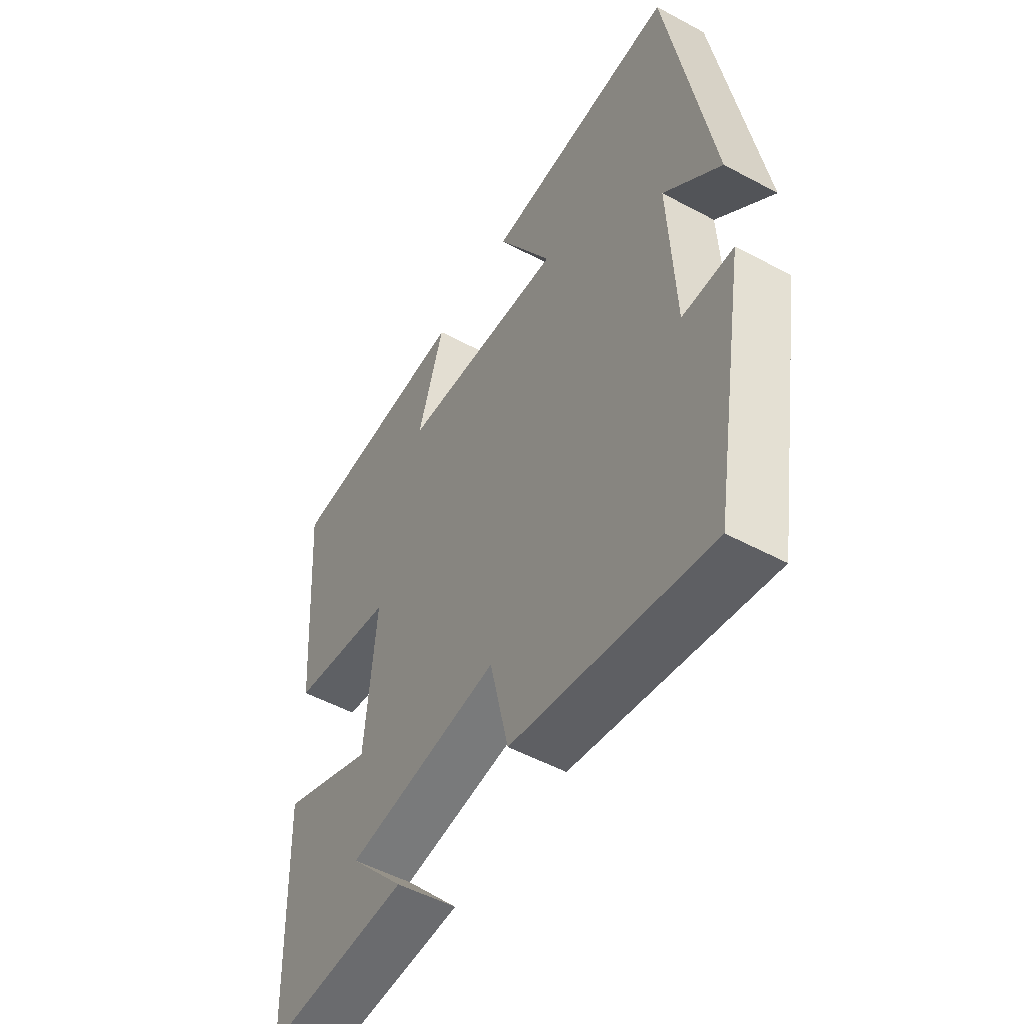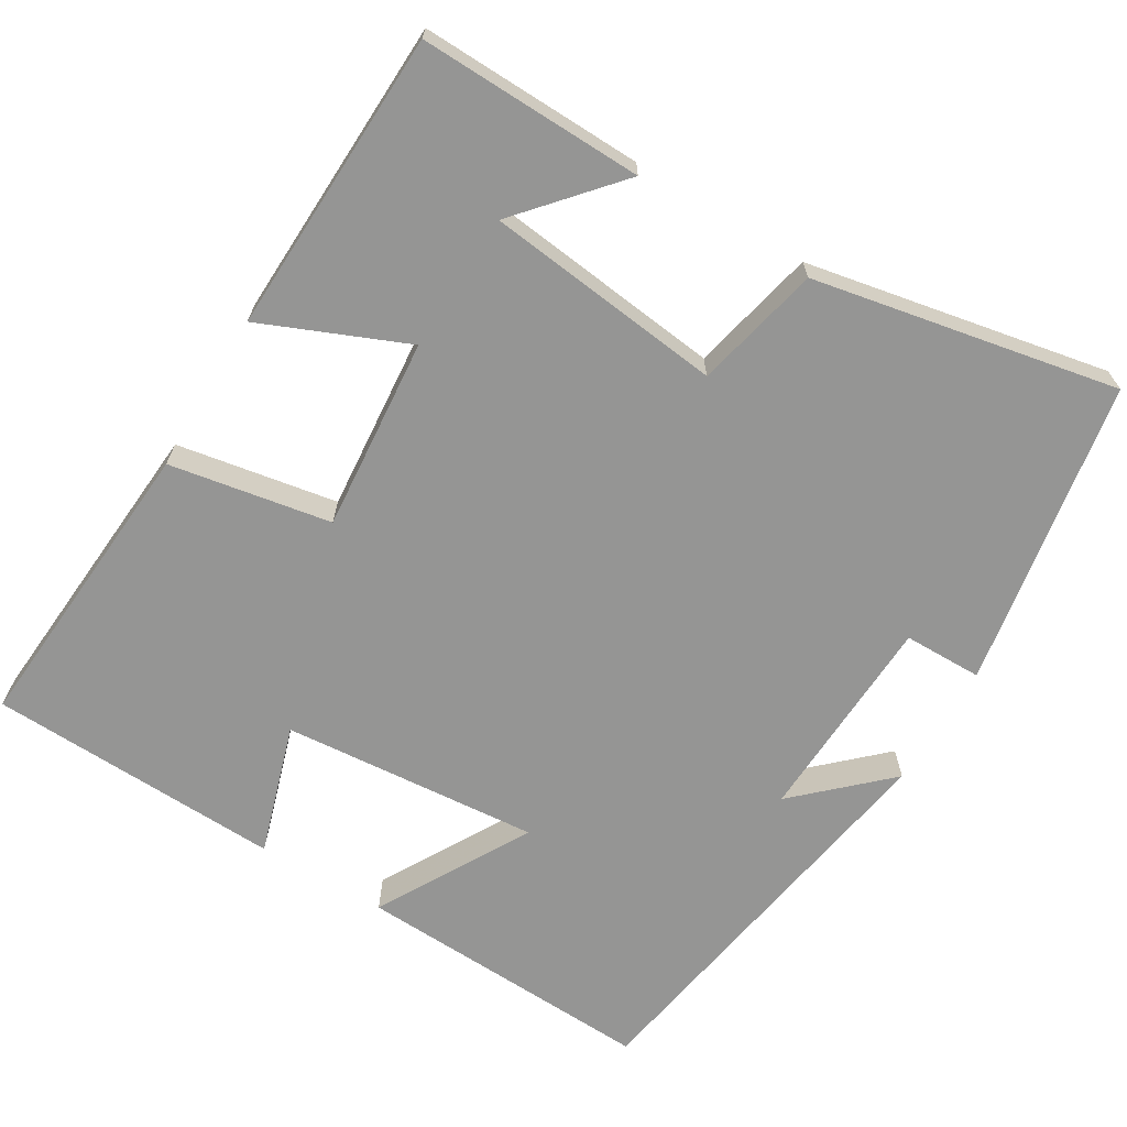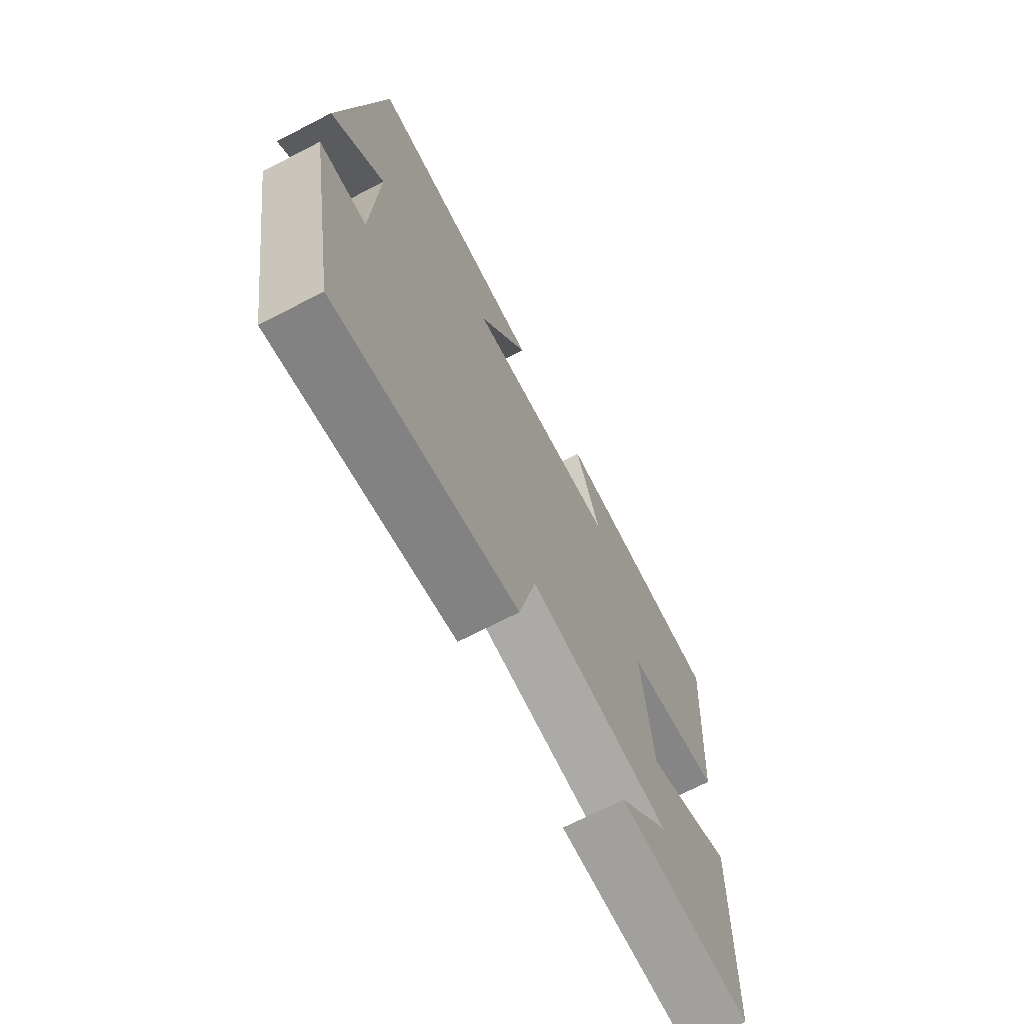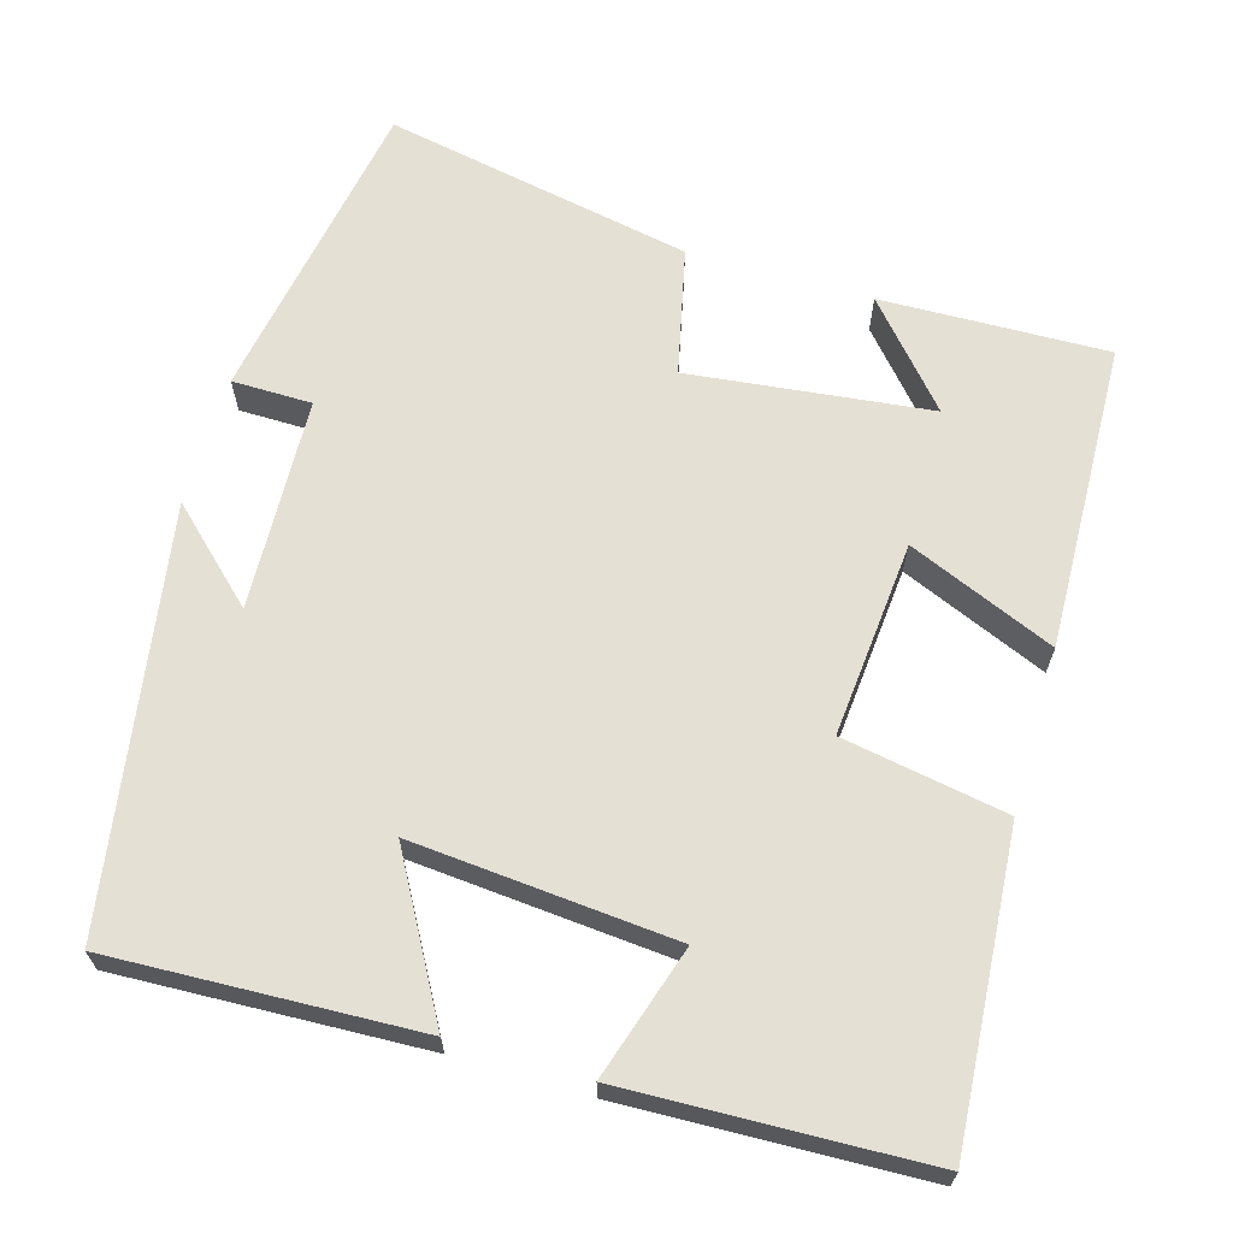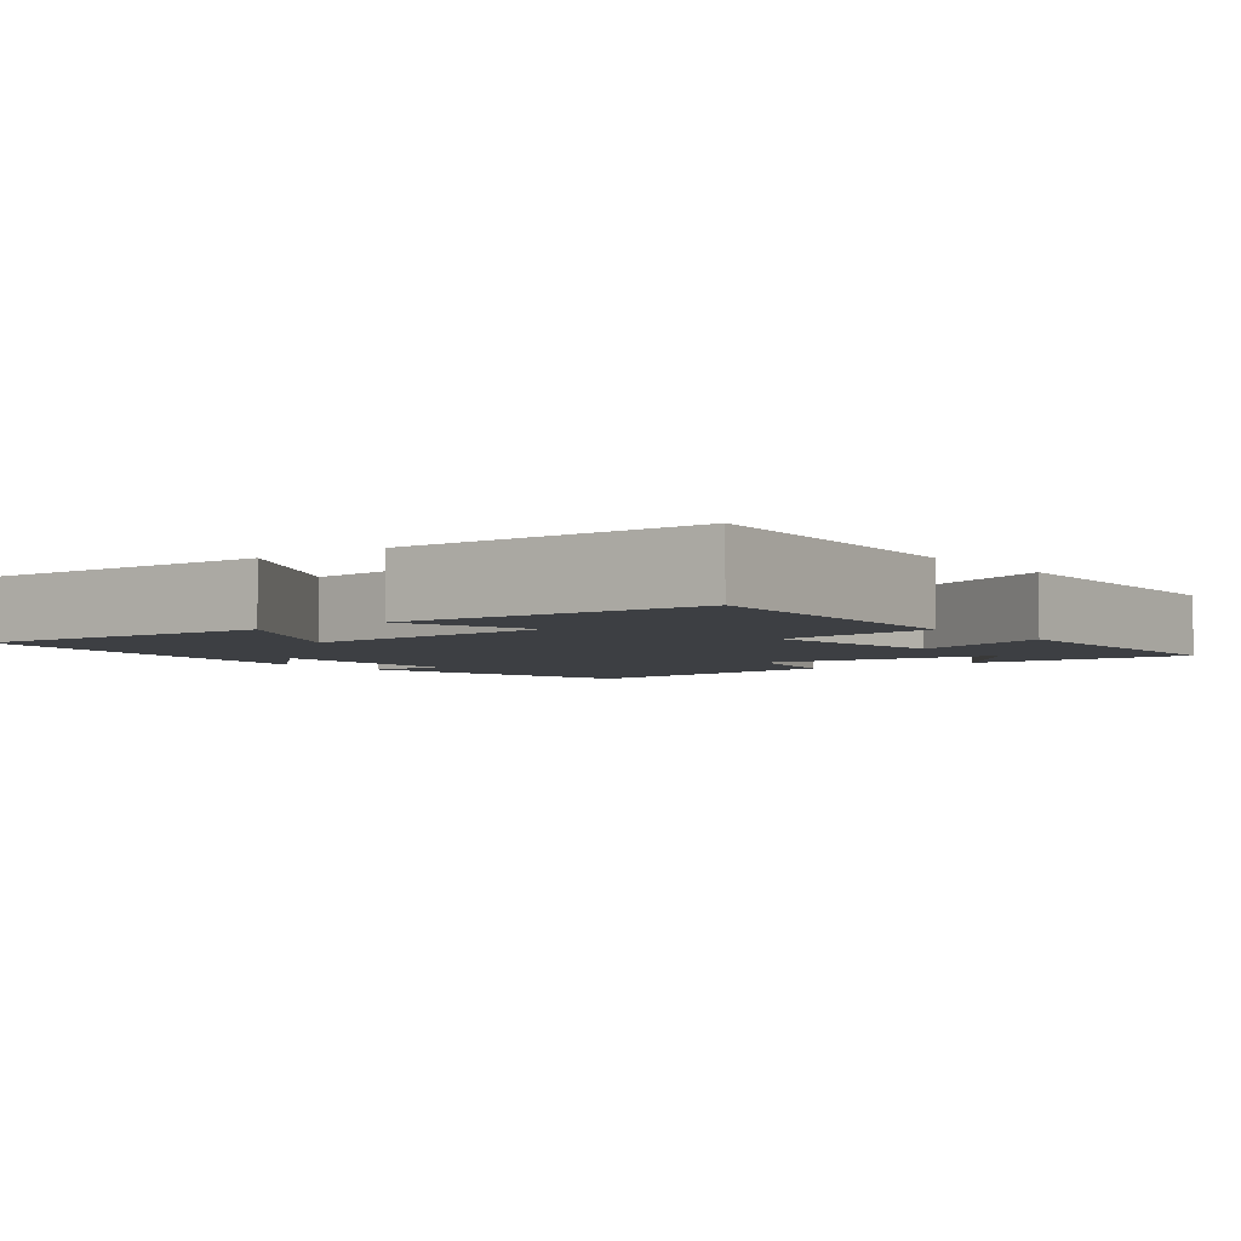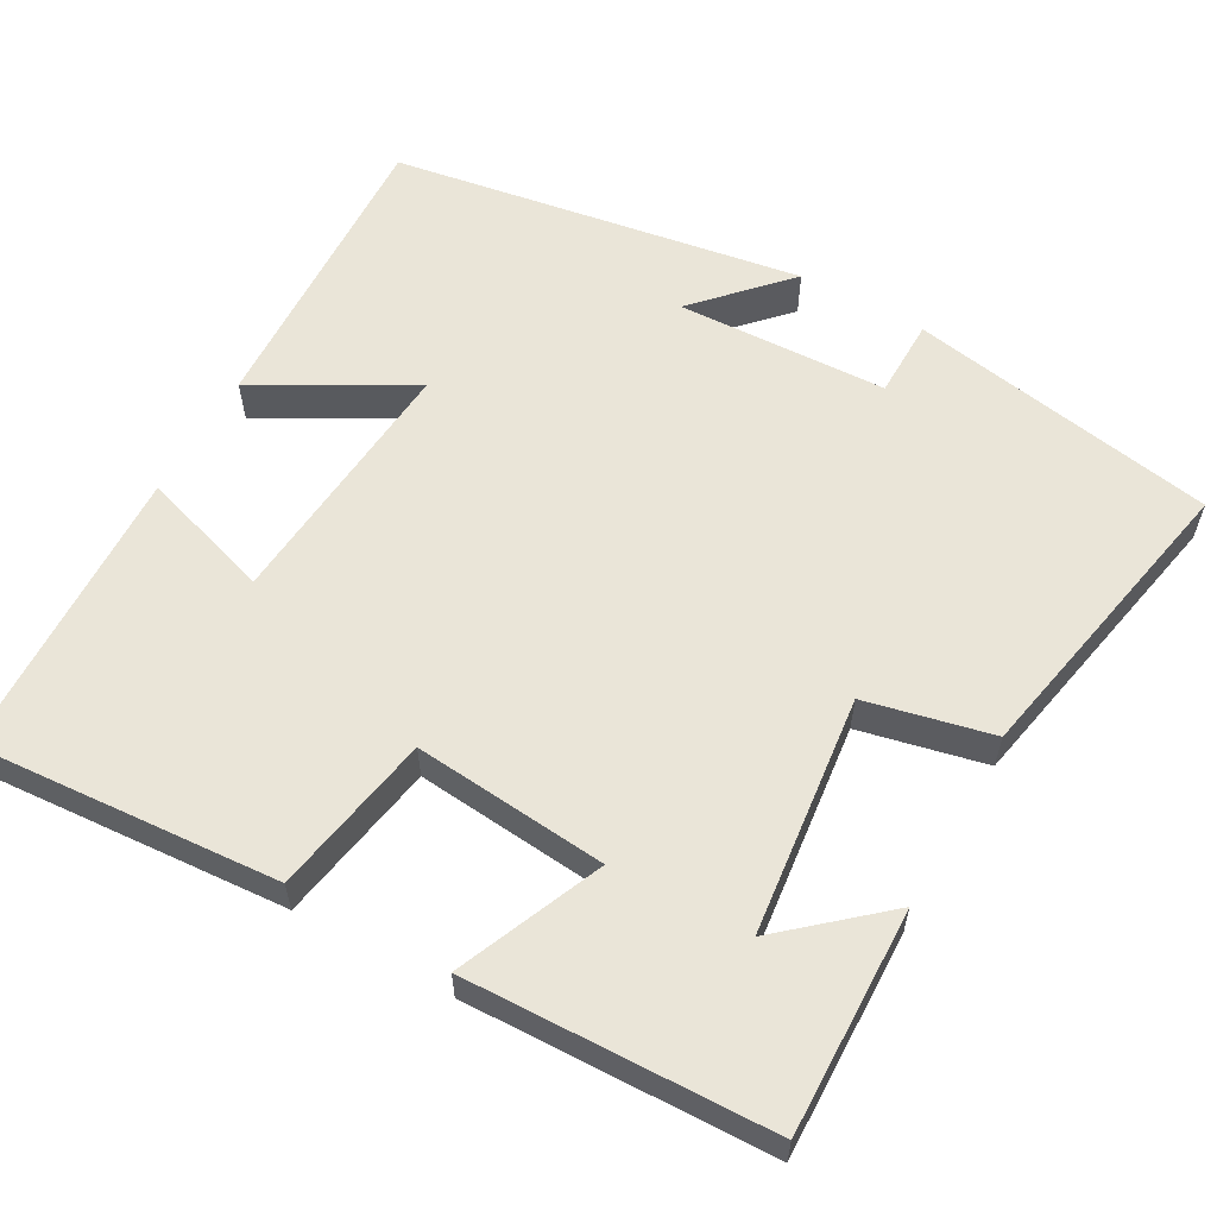
<metadata>
{"format":"obj","ext":"obj","renderer":"f3d","projection":"perspective","resolution":1024,"background":"white","views":[{"elev":-52.0,"azim":-120.2,"up":"+Z"},{"elev":-67.4,"azim":149.0,"up":"+Y"},{"elev":-70.3,"azim":-62.7,"up":"+Z"},{"elev":65.4,"azim":16.3,"up":"+Y"},{"elev":-3.8,"azim":37.9,"up":"+Y"},{"elev":59.1,"azim":119.4,"up":"+Y"}]}
</metadata>
<code>
v -0.412 0.07 0.517
v -0.022 0.07 0.5
v -0.133 0.07 0.303
v 0.201 0.07 0.331
v 0.148 0.07 0.5
v 0.529 0.07 0.486
v 0.5 0.07 0.093
v 0.291 0.07 0.056
v 0.313 0.07 -0.194
v 0.5 0.07 -0.115
v 0.487 0.07 -0.508
v 0.197 0.07 -0.5
v 0.308 0.07 -0.373
v 0 0.07 -0.337
v -0.037 0.07 -0.5
v -0.431 0.07 -0.577
v -0.5 0.07 -0.179
v -0.398 0.07 -0.178
v -0.386 0.07 0.094
v -0.5 0.07 -0.013
v -0.412 0 0.517
v -0.022 0 0.5
v -0.133 0 0.303
v 0.201 0 0.331
v 0.148 0 0.5
v 0.529 0 0.486
v 0.5 0 0.093
v 0.291 0 0.056
v 0.313 0 -0.194
v 0.5 0 -0.115
v 0.487 0 -0.508
v 0.197 0 -0.5
v 0.308 0 -0.373
v 0 0 -0.337
v -0.037 0 -0.5
v -0.431 0 -0.577
v -0.5 0 -0.179
v -0.398 0 -0.178
v -0.386 0 0.094
v -0.5 0 -0.013
f 19 20 1 2
f 16 17 18
f 15 16 18
f 14 15 18
f 13 14 18 19
f 11 12 13
f 9 10 11 13
f 8 9 13 19
f 6 7 8
f 5 6 8
f 4 5 8
f 3 4 8 19
f 2 3 19
f 22 21 40 39
f 38 37 36
f 38 36 35
f 38 35 34
f 39 38 34 33
f 33 32 31
f 33 31 30 29
f 39 33 29 28
f 28 27 26
f 28 26 25
f 28 25 24
f 39 28 24 23
f 39 23 22
f 1 21 22 2
f 2 22 23 3
f 3 23 24 4
f 4 24 25 5
f 5 25 26 6
f 6 26 27 7
f 7 27 28 8
f 8 28 29 9
f 9 29 30 10
f 10 30 31 11
f 11 31 32 12
f 12 32 33 13
f 13 33 34 14
f 14 34 35 15
f 15 35 36 16
f 16 36 37 17
f 17 37 38 18
f 18 38 39 19
f 19 39 40 20
f 20 40 21 1

</code>
